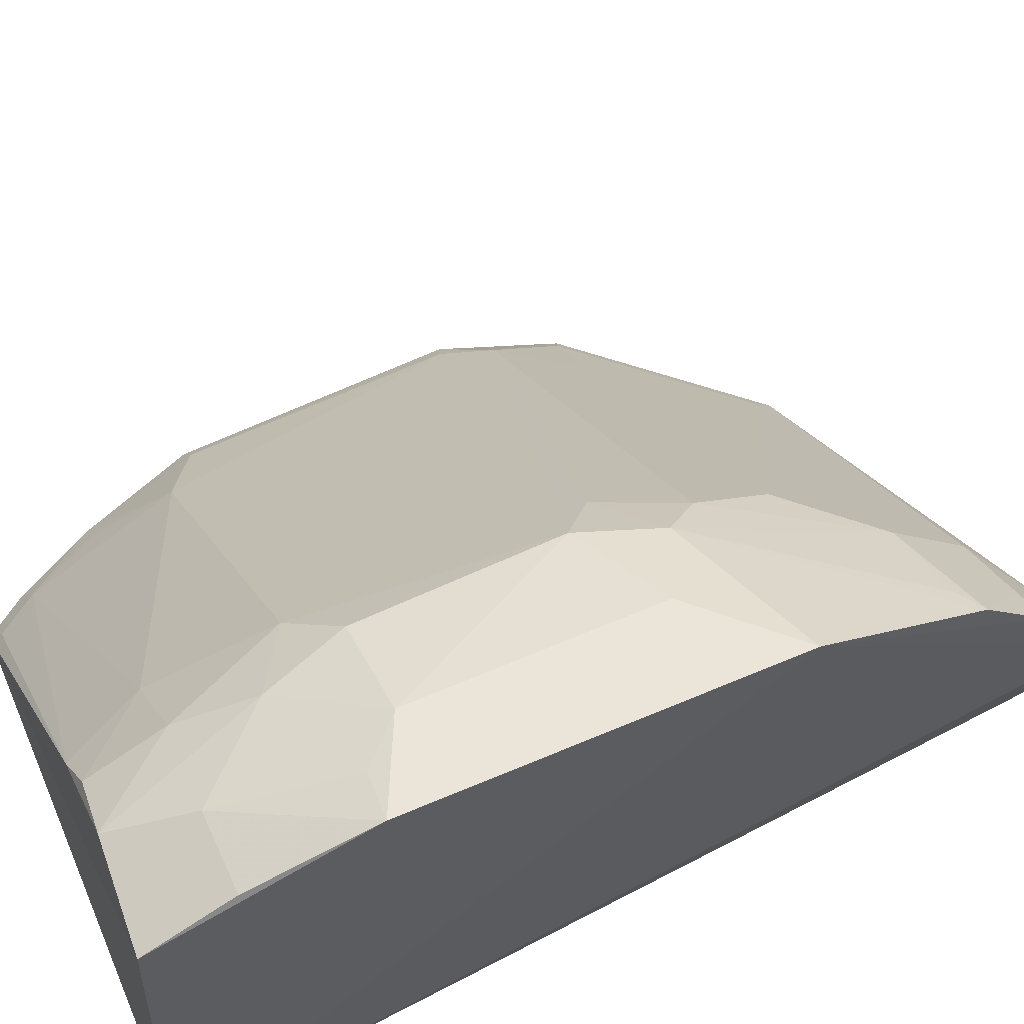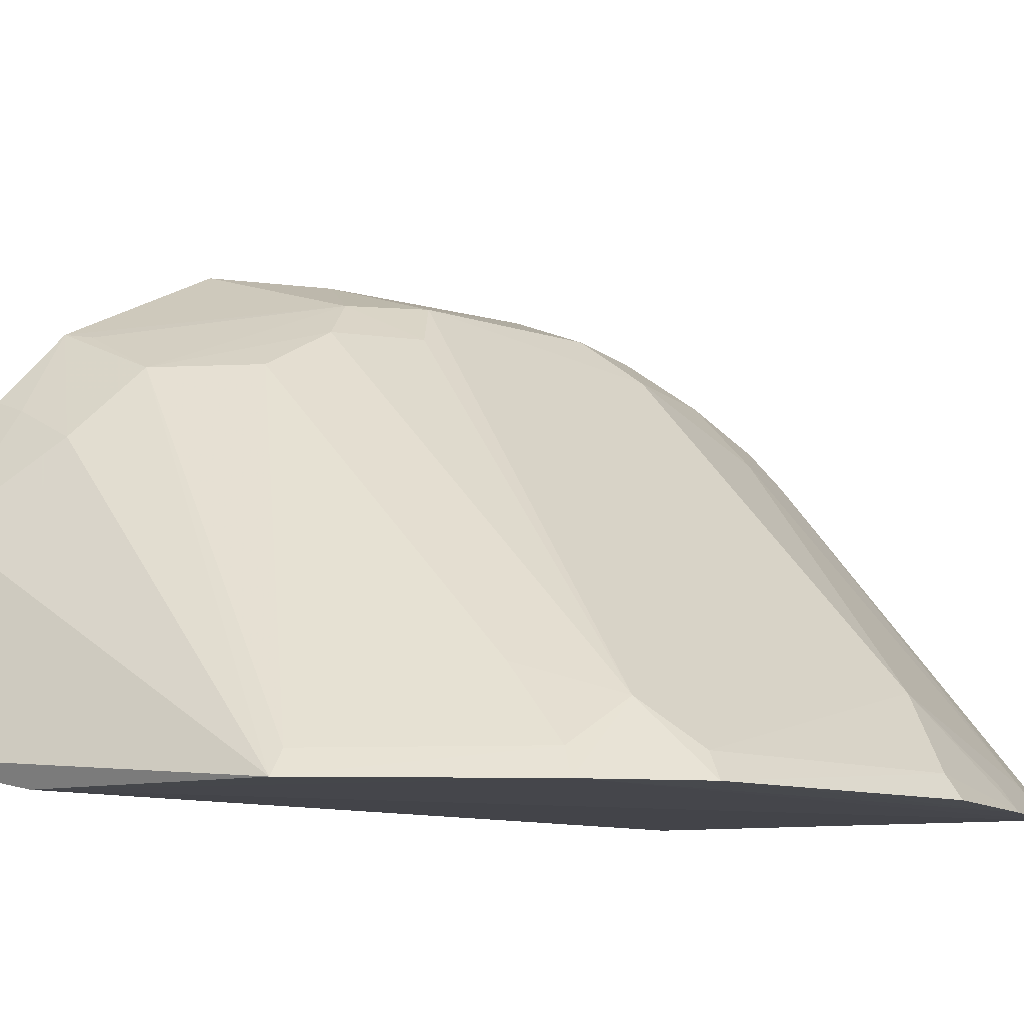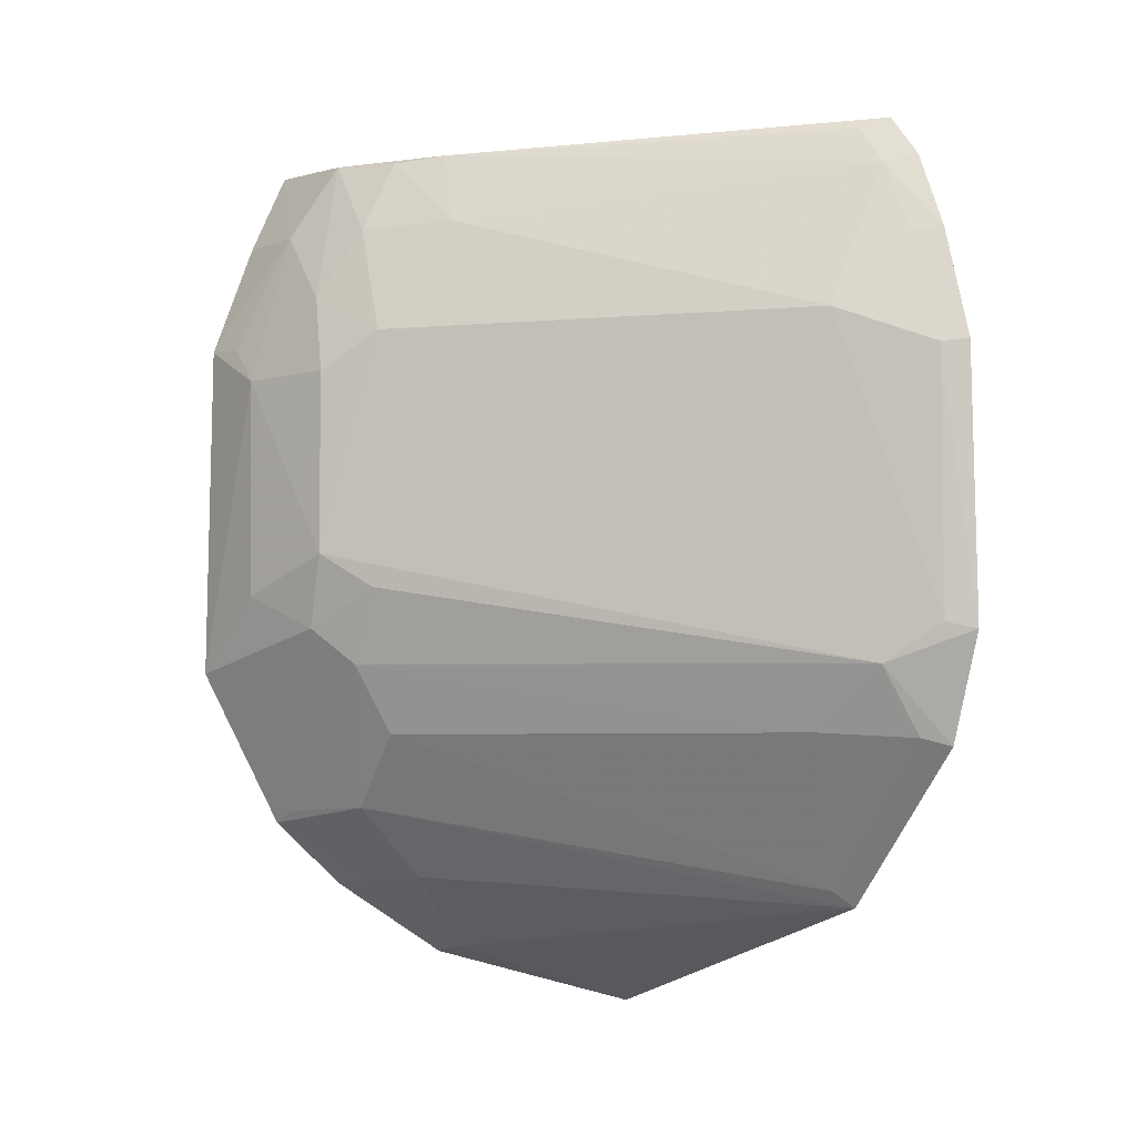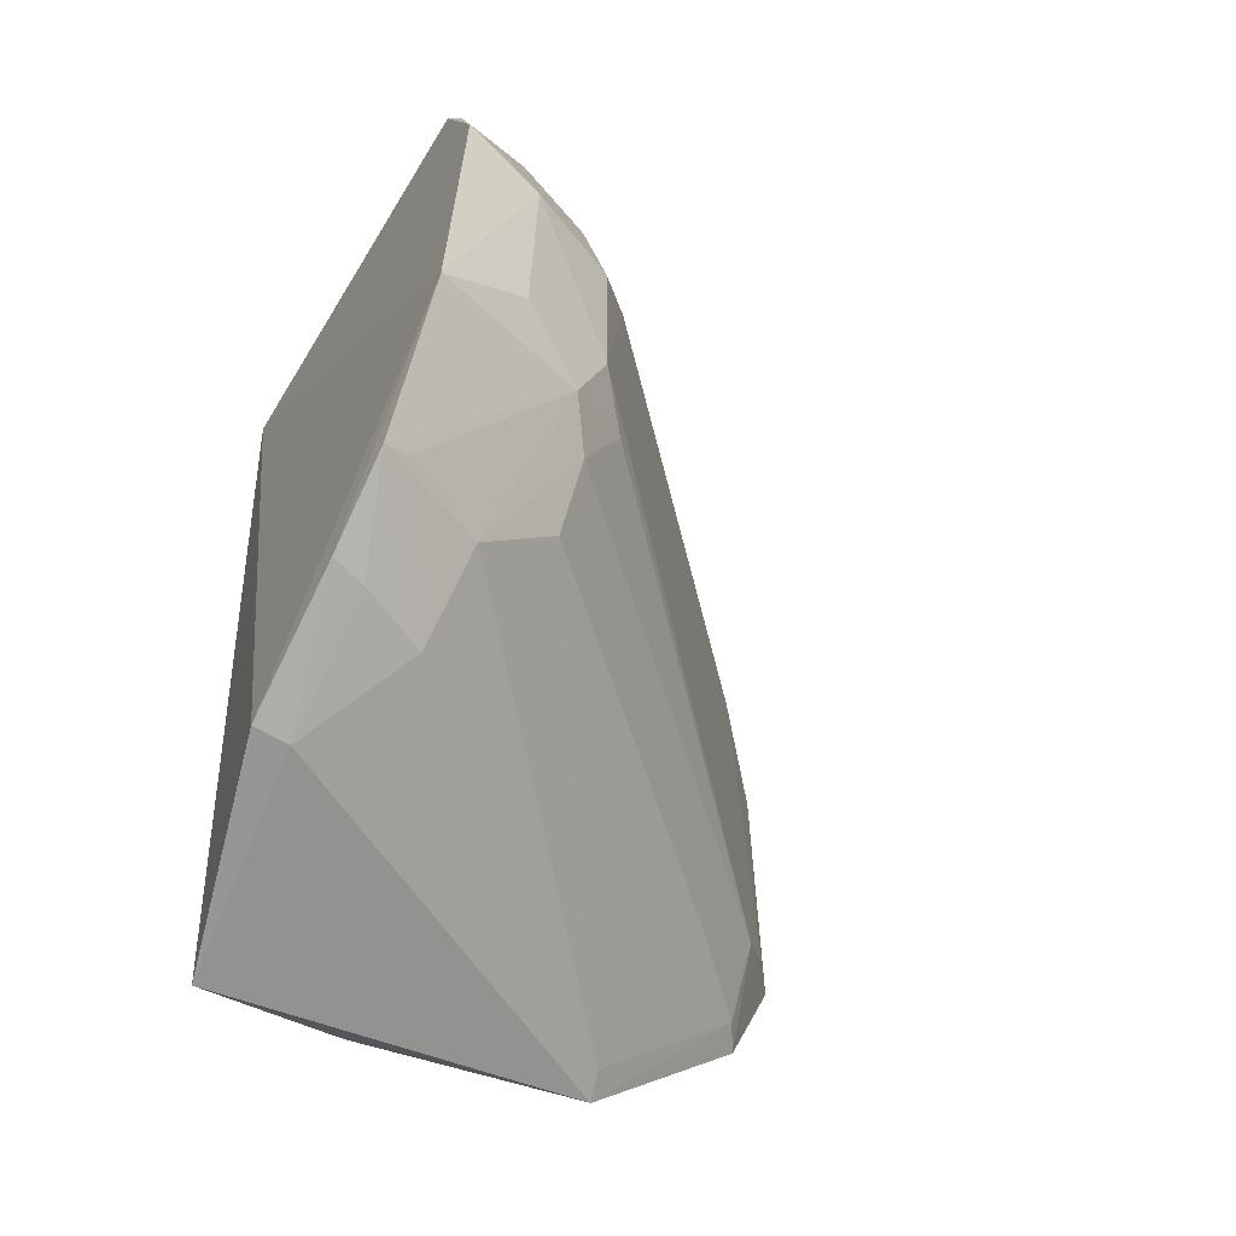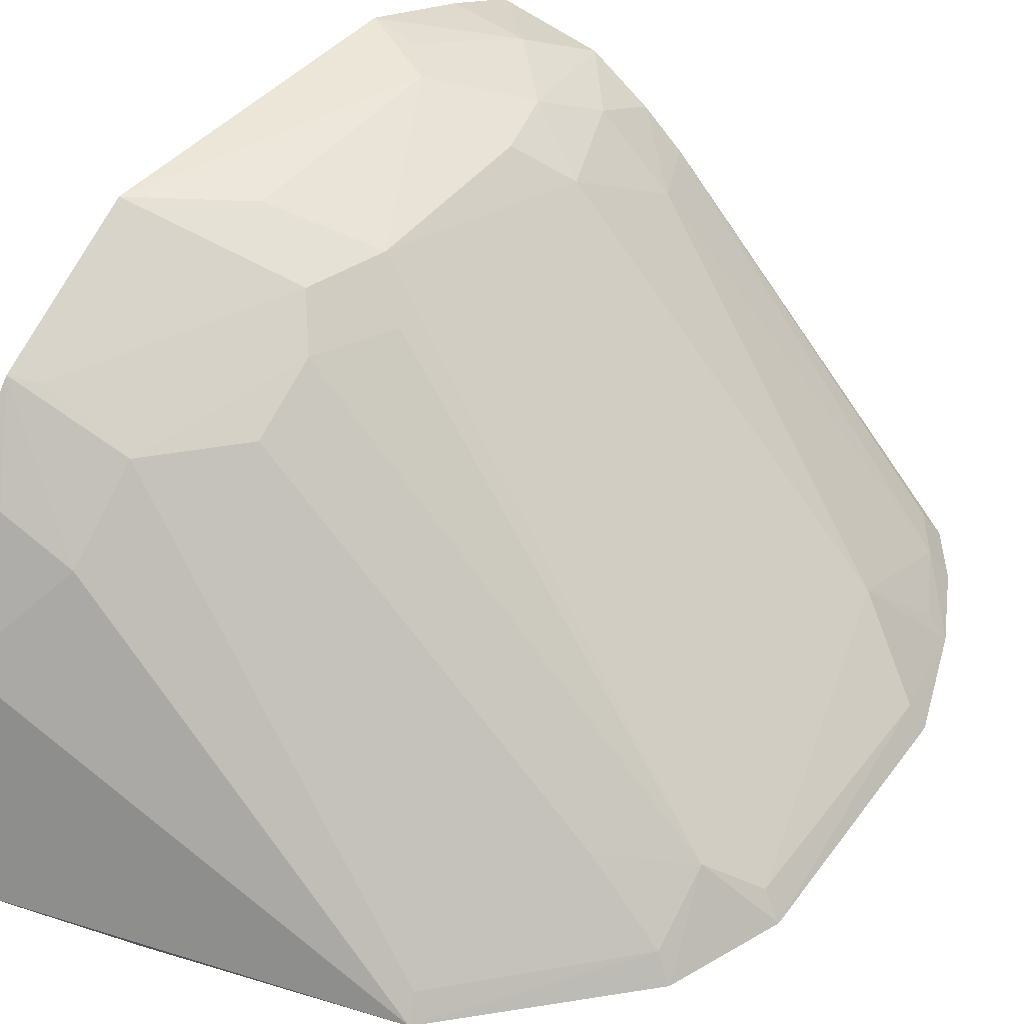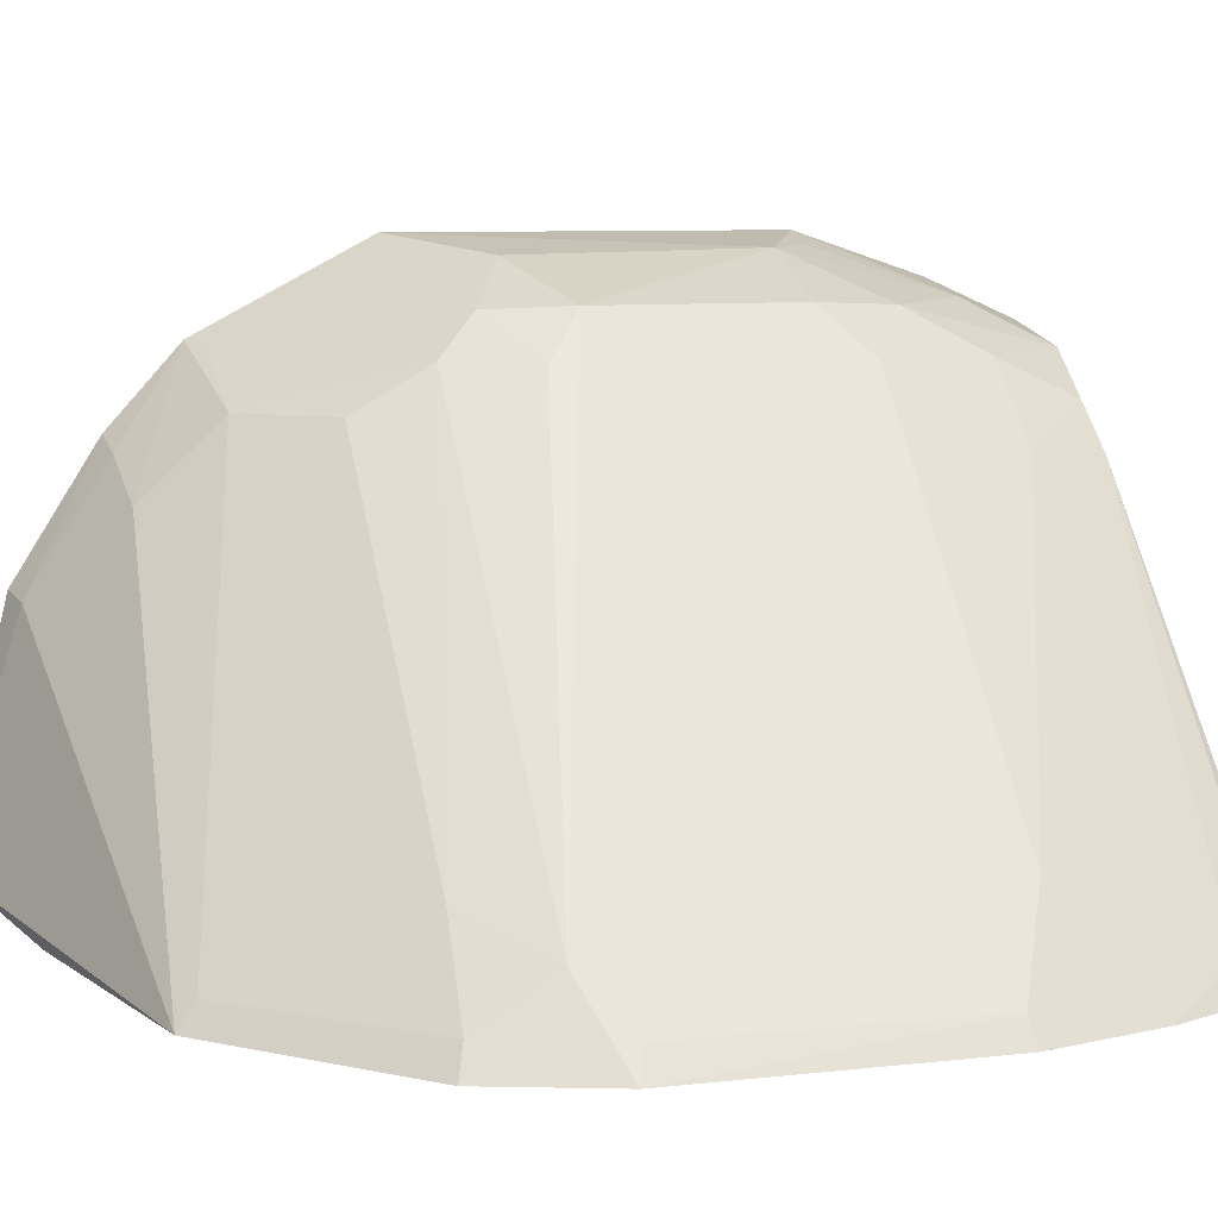
<metadata>
{"format":"obj","ext":"obj","renderer":"f3d","projection":"perspective","resolution":1024,"background":"white","views":[{"elev":61.5,"azim":65.2,"up":"+Y"},{"elev":-10.6,"azim":-129.9,"up":"+Y"},{"elev":-5.0,"azim":-119.5,"up":"+Z"},{"elev":-58.3,"azim":148.7,"up":"+Z"},{"elev":41.7,"azim":-145.7,"up":"+Y"},{"elev":8.9,"azim":-105.7,"up":"+Y"}]}
</metadata>
<code>
v -0.2045 0.2333 0.0186
v -0.2003 0.315 -0.2995
v -0.1972 0.4168 -0.1881
v -0.2003 0.4162 -0.06053
v -0.4381 0.2254 -0.1773
v -0.2227 0.2392 -0.321
v -0.3947 0.2276 0.01373
v -0.2401 0.3687 -0.2404
v -0.2663 0.3987 -0.1452
v -0.3652 0.2258 -0.2768
v -0.2029 0.3877 0.01251
v -0.1992 0.3865 -0.2467
v -0.2307 0.4124 -0.07602
v -0.4154 0.2501 -0.189
v -0.2562 0.3974 -0.1727
v -0.403 0.2617 -0.06143
v -0.2136 0.3129 -0.2968
v -0.2772 0.2267 -0.2995
v -0.1995 0.3596 -0.2711
v -0.2297 0.4112 -0.1595
v -0.2316 0.3972 -0.01845
v -0.4225 0.2248 -0.2179
v -0.2806 0.3833 -0.1582
v -0.2671 0.3691 -0.2125
v -0.2086 0.3845 -0.2418
v -0.436 0.2255 -0.07499
v -0.2822 0.3826 -0.06138
v -0.4309 0.2345 -0.1746
v -0.407 0.2247 -0.002292
v -0.2377 0.3424 -0.2676
v -0.2031 0.4015 -0.0181
v -0.2167 0.4127 -0.06181
v -0.2662 0.3686 0.007347
v -0.2669 0.3841 -0.1864
v -0.3889 0.2606 -0.2127
v -0.3627 0.2342 -0.2705
v -0.2657 0.3985 -0.07571
v -0.4299 0.2339 -0.07593
v -0.4213 0.2248 -0.03159
v -0.2123 0.3549 -0.2696
v -0.28 0.3539 0.009269
v -0.2435 0.3823 0.00921
v -0.4162 0.2344 -0.2149
v -0.2569 0.3967 -0.04655
v -0.4 0.2354 -0.005175
v -0.2921 0.3568 -0.01885
v -0.2661 0.3819 -0.02028
v -0.4144 0.2339 -0.03316
v -0.389 0.2376 0.00971
f 1 2 3
f 1 3 4
f 6 2 1
f 11 7 1
f 11 1 4
f 13 4 3
f 15 3 12
f 17 2 6
f 17 6 10
f 18 10 6
f 18 6 1
f 19 12 3
f 19 3 2
f 19 2 17
f 20 13 3
f 20 9 13
f 20 15 9
f 20 3 15
f 22 5 14
f 22 10 18
f 23 14 9
f 23 9 15
f 25 15 12
f 25 12 8
f 25 8 15
f 27 9 14
f 27 14 16
f 28 16 14
f 28 14 5
f 29 18 1
f 29 1 7
f 29 22 18
f 30 8 12
f 30 10 8
f 30 17 10
f 31 21 11
f 31 11 4
f 31 4 21
f 32 21 4
f 32 4 13
f 32 13 21
f 34 15 8
f 34 8 24
f 34 23 15
f 34 14 23
f 35 34 24
f 35 14 34
f 36 24 8
f 36 8 10
f 36 35 24
f 37 13 9
f 37 9 27
f 38 16 28
f 38 28 5
f 38 5 26
f 39 26 5
f 39 5 22
f 39 22 29
f 39 38 26
f 39 16 38
f 40 30 12
f 40 12 19
f 40 19 17
f 40 17 30
f 41 7 11
f 42 11 21
f 42 41 11
f 42 33 41
f 43 22 14
f 43 14 35
f 43 35 36
f 43 36 10
f 43 10 22
f 44 21 13
f 44 13 37
f 44 42 21
f 44 37 27
f 45 39 29
f 46 41 33
f 46 27 16
f 46 45 41
f 46 16 45
f 47 33 42
f 47 42 44
f 47 44 27
f 47 46 33
f 47 27 46
f 48 45 16
f 48 16 39
f 48 39 45
f 49 7 41
f 49 41 45
f 49 45 29
f 49 29 7

</code>
